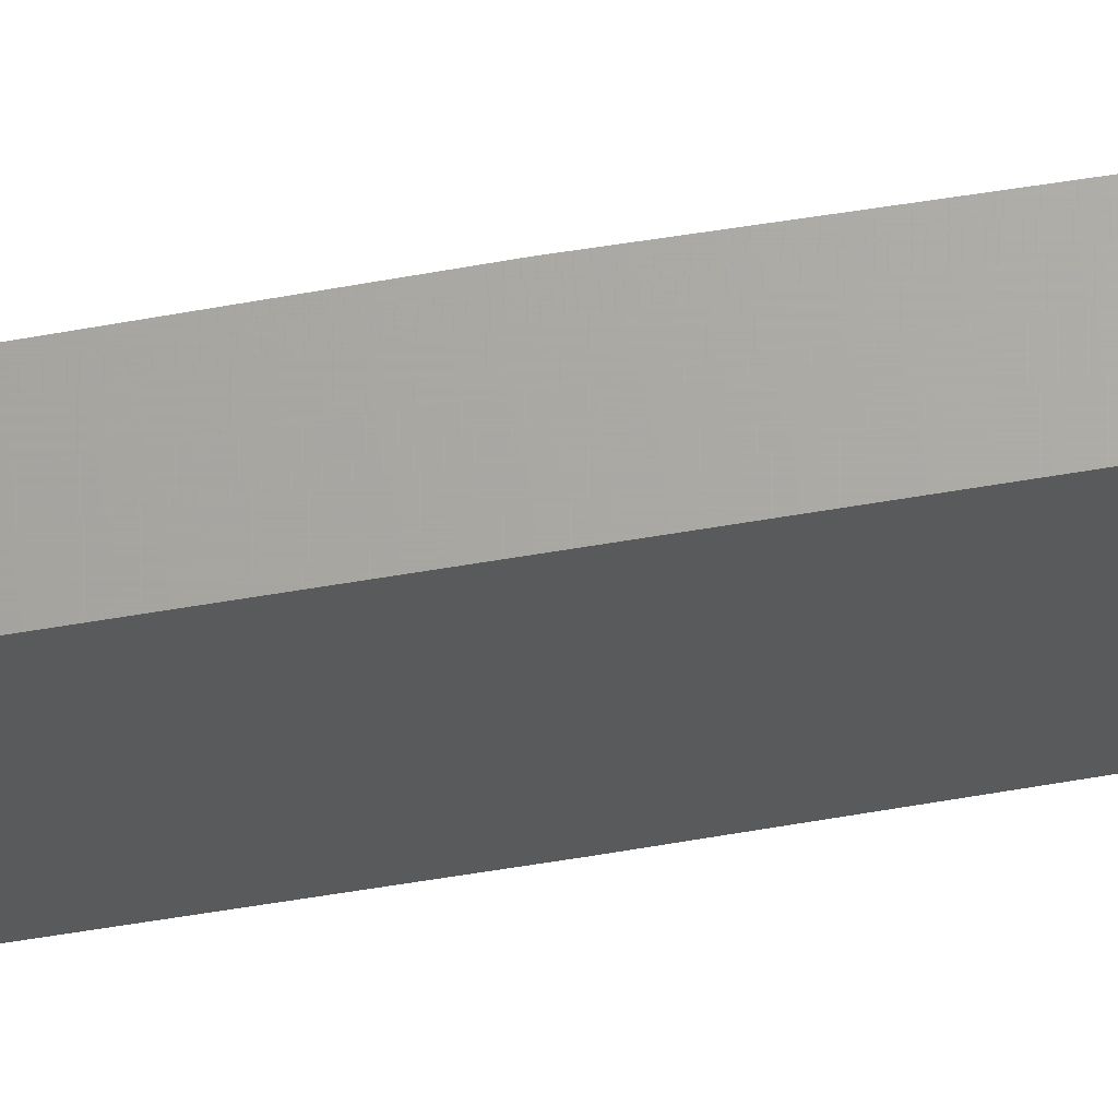
<metadata>
{"format":"stl","ext":"stl","renderer":"f3d","projection":"perspective","resolution":1024,"background":"white","views":[{"elev":66.3,"azim":-99.4,"up":"+Y"}]}
</metadata>
<code>
# stl→obj: 22 verts, 40 faces
v 12 24 0.4979
v 12 24 0.4823
v 12 24 0.4562
v 12 24 0.4667
v 12 23.99 0.451
v 12 23.99 0.4354
v 12 24 0.4145
v 12 23.99 0.4197
v 12 23.99 0.4041
v 12 23.99 0.3884
v 12 24 0.3728
v 12 23.99 0.3728
v 12 23.99 0.3571
v 12 24 0.331
v 12 23.99 0.3414
v 12 23.99 0.3258
v 12 23.99 0.3101
v 12 24 0.2893
v 12 23.99 0.2945
v 12 24 0.2789
v 12 24 0.2632
v 12 24 0.2476
f 1 2 3
f 3 2 4
f 3 4 5
f 5 6 3
f 3 6 7
f 7 6 8
f 7 8 9
f 9 10 7
f 7 10 11
f 11 10 12
f 11 12 13
f 11 13 14
f 14 13 15
f 14 15 16
f 16 17 14
f 14 17 18
f 18 17 19
f 18 19 20
f 20 21 18
f 18 21 22
f 1 22 2
f 2 22 21
f 2 21 4
f 4 21 20
f 4 20 5
f 5 20 19
f 5 19 6
f 6 19 17
f 6 17 8
f 8 17 16
f 8 16 9
f 9 16 15
f 9 15 10
f 10 15 13
f 10 13 12
f 22 1 18
f 18 1 3
f 18 3 14
f 14 3 7
f 14 7 11

</code>
